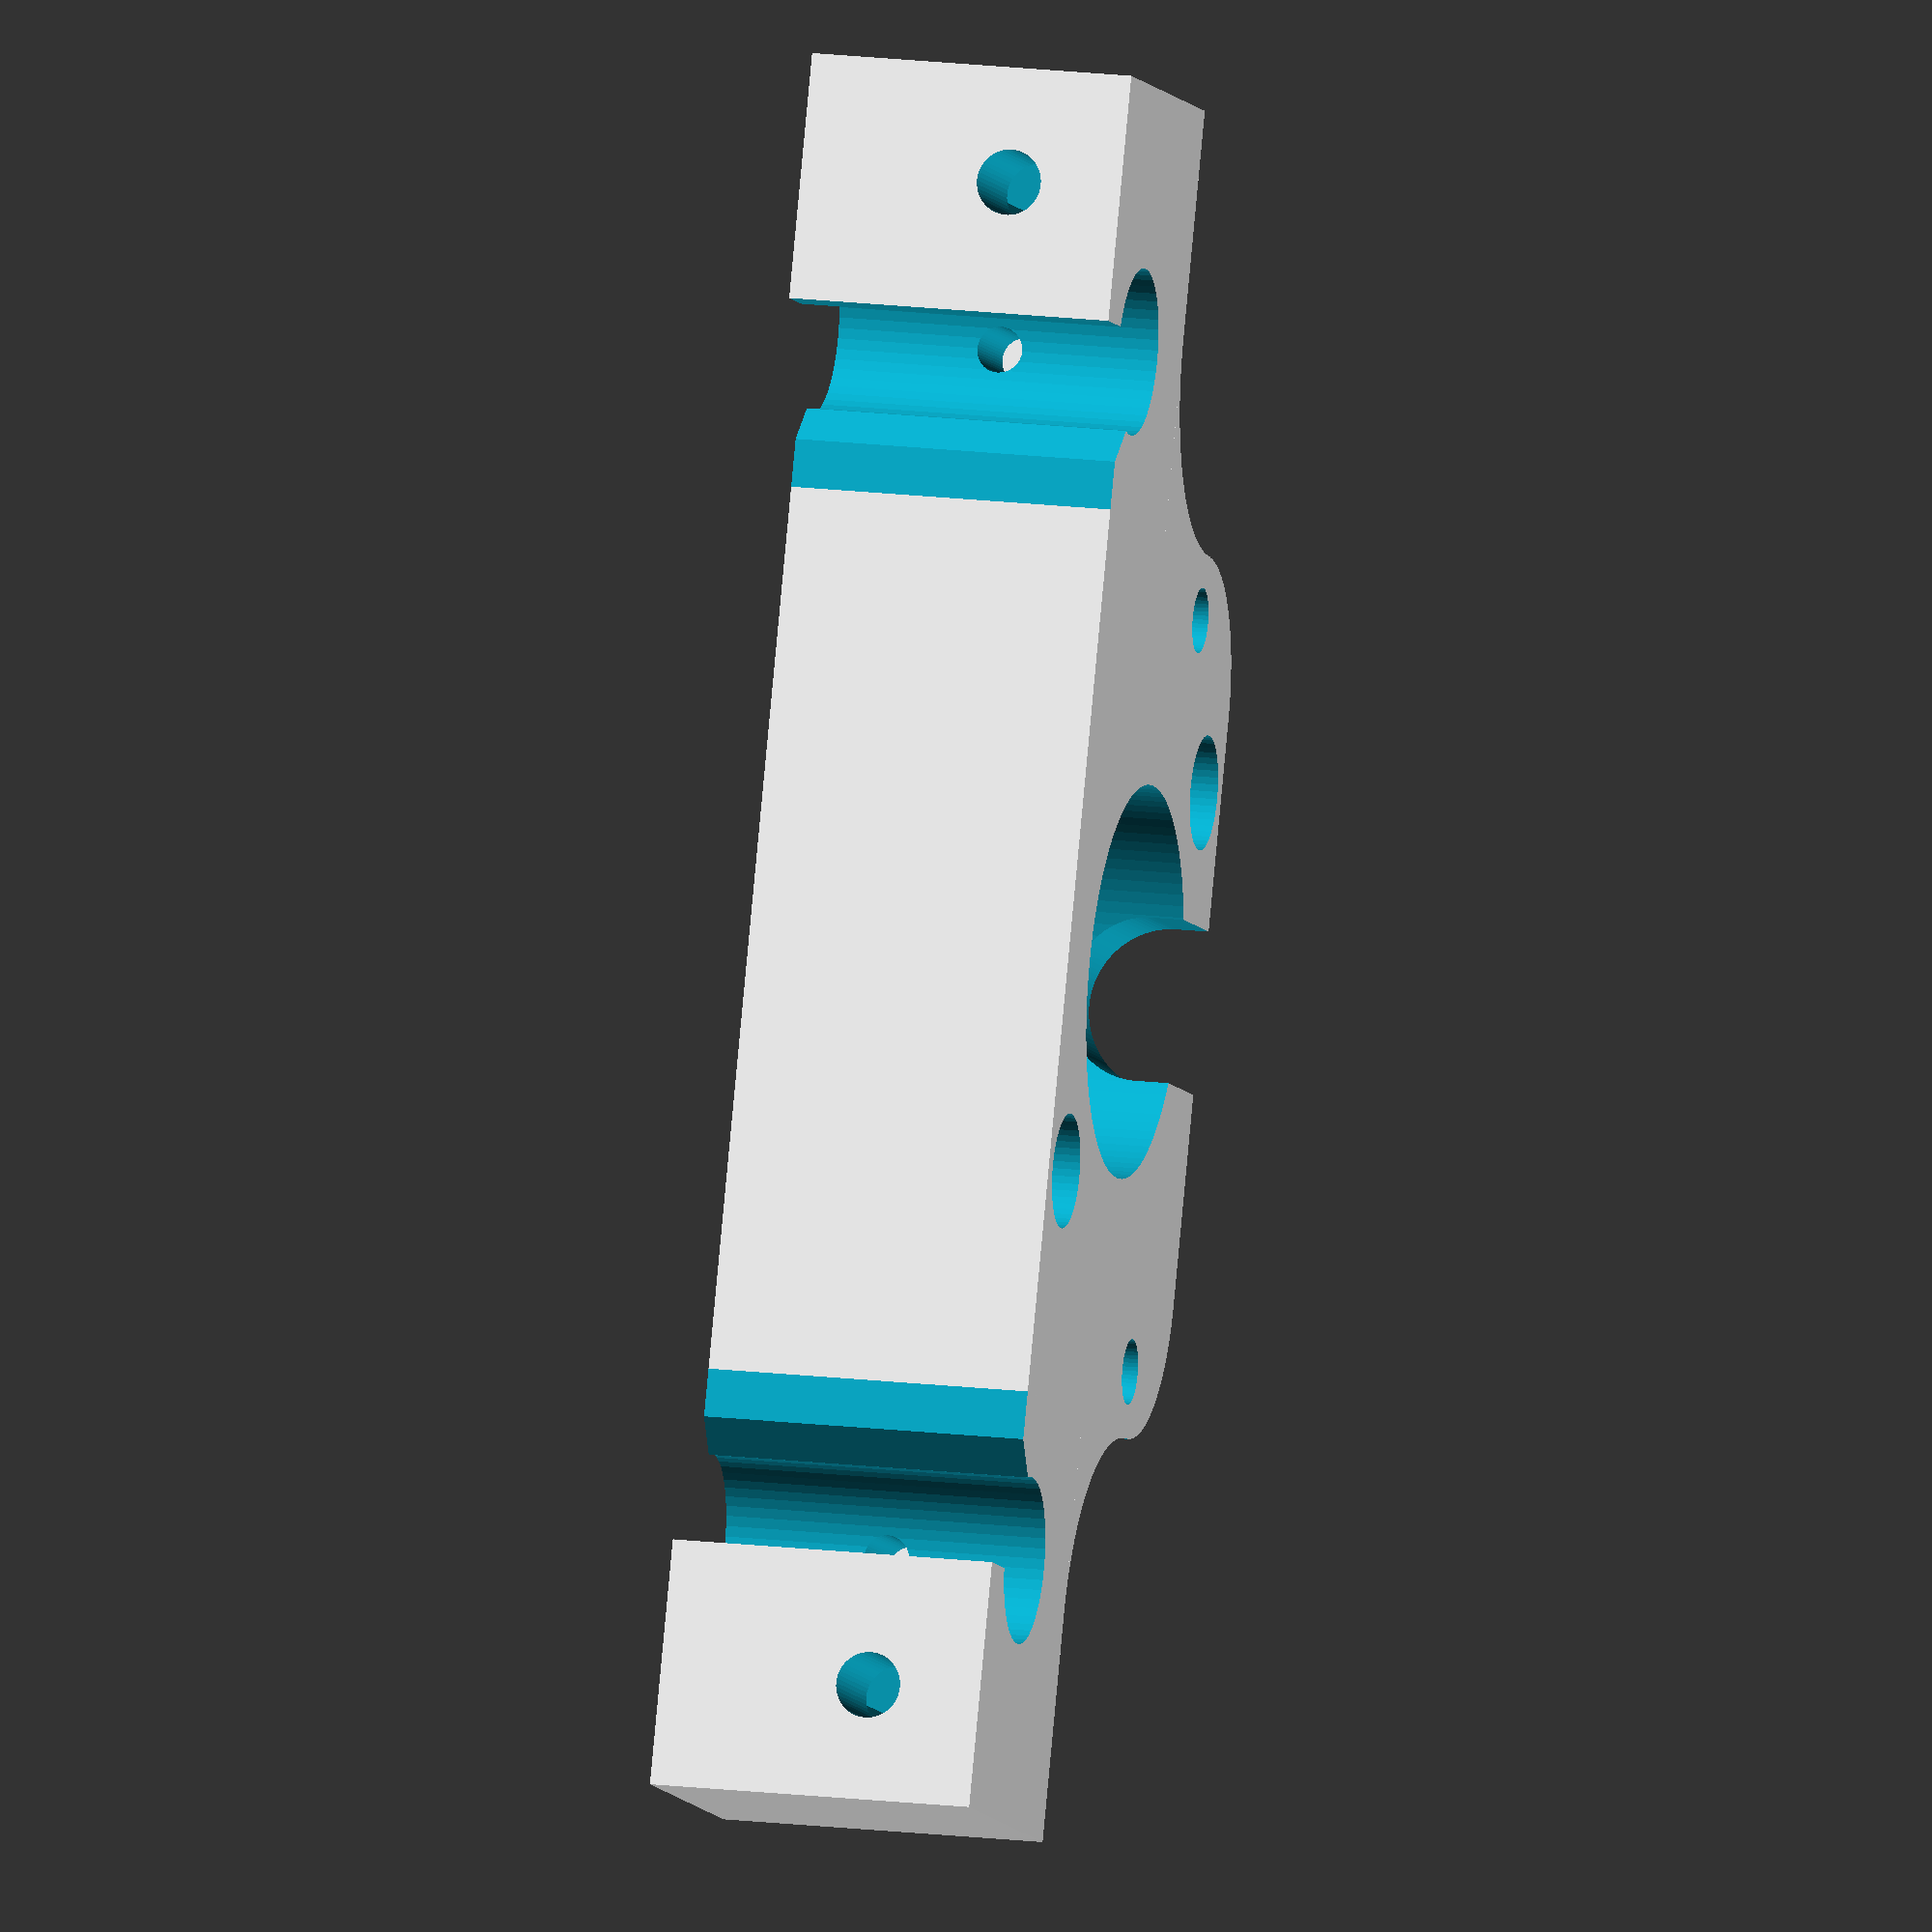
<openscad>
r_arbre=5.1;
l_bloc=26;
ep_bloc_base=16.5;
r_m3_for=1.4;
r_m3=2;
r_ecrou_m3=3.3;
pos_vis=19;
hauteur=20;
entraxe=74;
nema=35;
r_centre=12;
dec=4.5;
longueur=29;
ep=3;
hauteurf=8;
r_rond=9;
tete_m3=3.5;

module bloc_profile(){
	difference(){
	union()
		cube([ep_bloc_base+3,l_bloc,hauteur]);

		//petite extrusion pour passage à l'intérieur du profilé
		translate([-5,15,-5]){cube([10,25,hauteur+10]);}
		translate([5,16,-5]){rotate([0,0,45])cube([5,6,hauteur+10]);}

		//trou général sur le profilé
		translate([ep_bloc_base/2,16,-5]){cylinder(h=hauteur+10, r=r_arbre, $fn=50);}

		//trou pour blocage de la vis
		translate([5,16,hauteur/2]){rotate([0,89,0])cylinder(h=30, r=r_m3_for, $fn=50);}

		//cassage coin
		//translate([10.4,0,-5]){rotate([0,0,-45])cube([7,9,hauteur+10]);}

		//trou M3 de serrage sur les flancs de la Tobeca
		translate([-5,7,hauteur/2+3]){rotate([0,90,0])cylinder(h=25, r=r_m3, $fn=50);}
		translate([8,7,hauteur/2+3]){rotate([0,90,0])cylinder(h=25, r=r_ecrou_m3, $fn=6);}
		
	
	}
	
}

module plaque_moteur(){
	difference(){
		//plaque pour fixer le moteur
		hull(){
			cube([nema-r_rond,nema+19,hauteur]);
			translate([nema-r_rond,nema+19-r_rond,0]){cylinder(h = hauteur, r = r_rond, $fn=100);}
			translate([nema-r_rond,r_rond,0]){cylinder(h = hauteur, r = r_rond, $fn=100);}
		}

		//trous pour le moteur
		translate([nema/2,(nema+19)/2,-5]){cylinder(h = hauteur+20, r = r_centre, $fn=100);}
        
        //trou pour dégager serrage de l'accouplement
        hull(){
        translate([nema/2,(nema+19)/2,hauteur]){rotate([0,90,0])cylinder(h = hauteur+20, r = 5, $fn=100);}
        translate([nema/2,(nema+19)/2,hauteur-2]){rotate([0,90,0])cylinder(h = hauteur+20, r = 5, $fn=100);}
    }
        
		translate([dec,(nema+19)/2-nema/2+dec,-5]){cylinder(h = hauteur+20, r = r_m3, $fn=50);}
		translate([nema-dec,(nema+19)/2+nema/2-dec,-5]){cylinder(h = hauteur+10, r = r_m3, $fn=50);}
        
        translate([dec,(nema+19)/2-nema/2+dec,16]){cylinder(h = hauteur+20, r = tete_m3, $fn=50);}
		translate([nema-dec,(nema+19)/2+nema/2-dec,16]){cylinder(h = hauteur+10, r = tete_m3, $fn=50);}

		//trou pour collier de serrage pour faisceau de câbles
		translate([nema-dec-5,(nema+19)/2+nema/2-dec+10,-5]){cylinder(h = hauteur+10, r = r_m3, $fn=50);}
		translate([nema-dec-5,4,-5]){cylinder(h = hauteur+10, r = r_m3, $fn=50);}
	}
	
}

module arrondi(){
	difference(){
		cube([12,12,hauteur]);
		translate([12,0,-5]){cylinder(h = hauteur+10, r = 12, $fn=100);}
	}
}

module support_endstop(){
	difference(){
		cube([28.5,longueur,hauteurf]);
		
		translate([1.5,4.5,-5]){cube([30,6.5,20]);}
		translate([-1,20,-5]){cube([35,20,20]);}

		//trou pour serrage contact de fin de course
		translate([23.5,-5,hauteurf/2]){rotate([-90,0,0])cylinder(h=10, r=r_m3, $fn=50);}
		translate([23.5,10,hauteurf/2]){rotate([-90,0,0])cylinder(h=30, r=1.2, $fn=50);}
	}

}

bloc_profile();
translate([0,entraxe+16+16,0]){mirror([0,1,0])bloc_profile();}

translate([5,l_bloc,0]){plaque_moteur();}

translate([ep_bloc_base+3,l_bloc-12,0]){arrondi();}
translate([ep_bloc_base+3,l_bloc+nema+16+15,hauteur]){rotate([180,0,])arrondi();}
</openscad>
<views>
elev=343.7 azim=22.1 roll=284.3 proj=o view=solid
</views>
